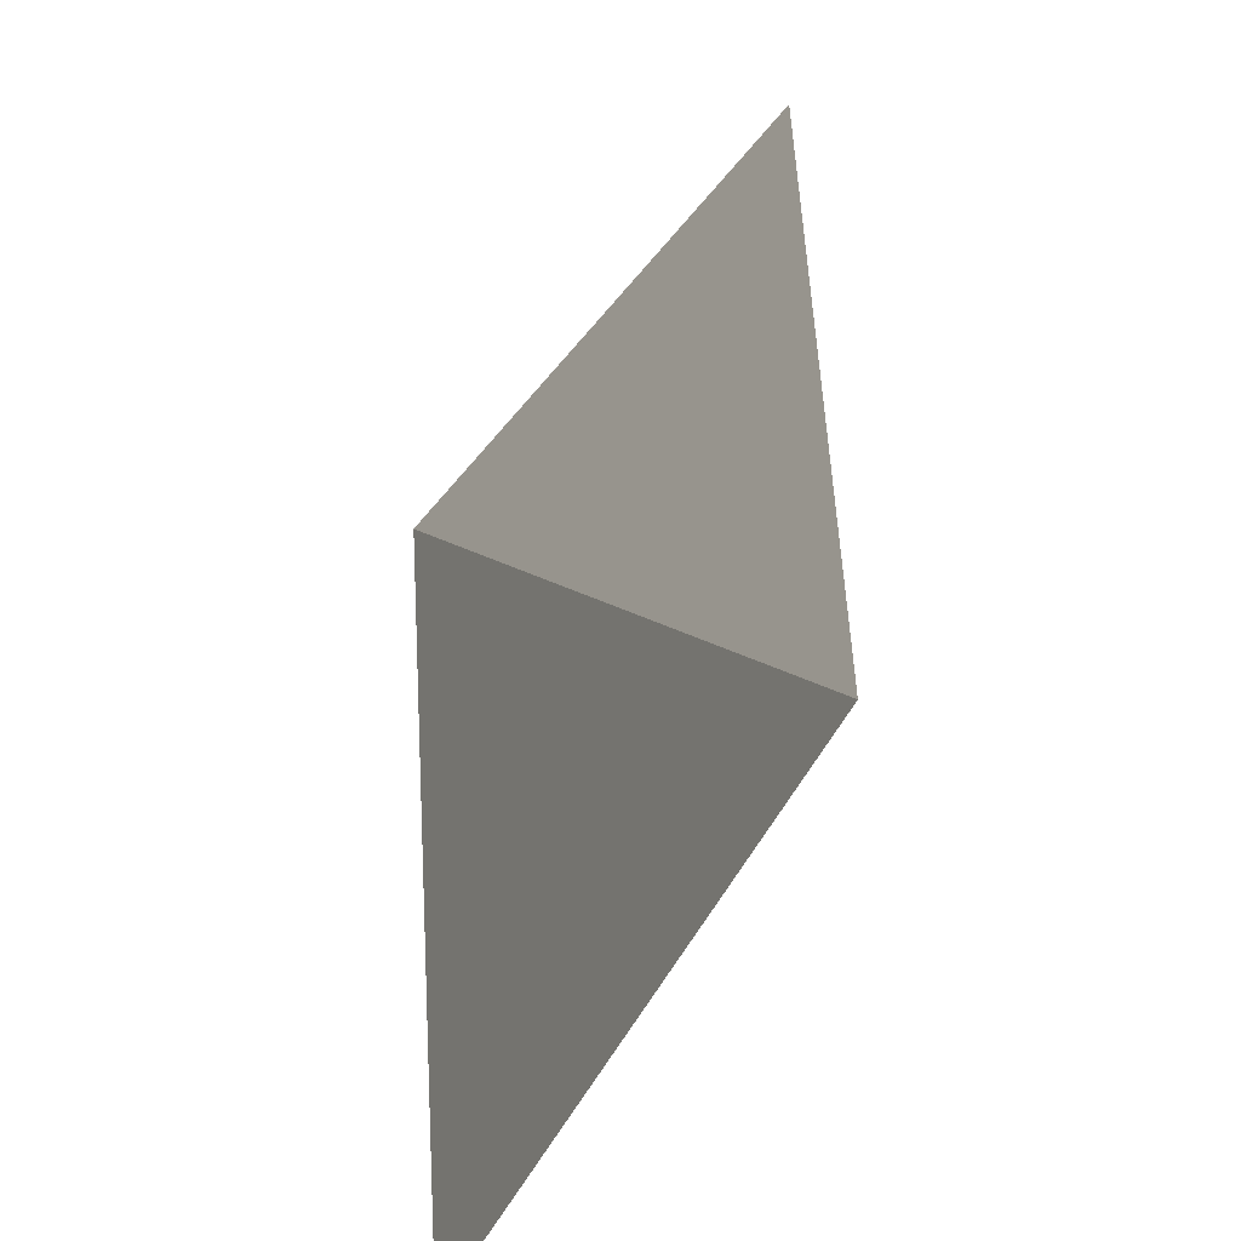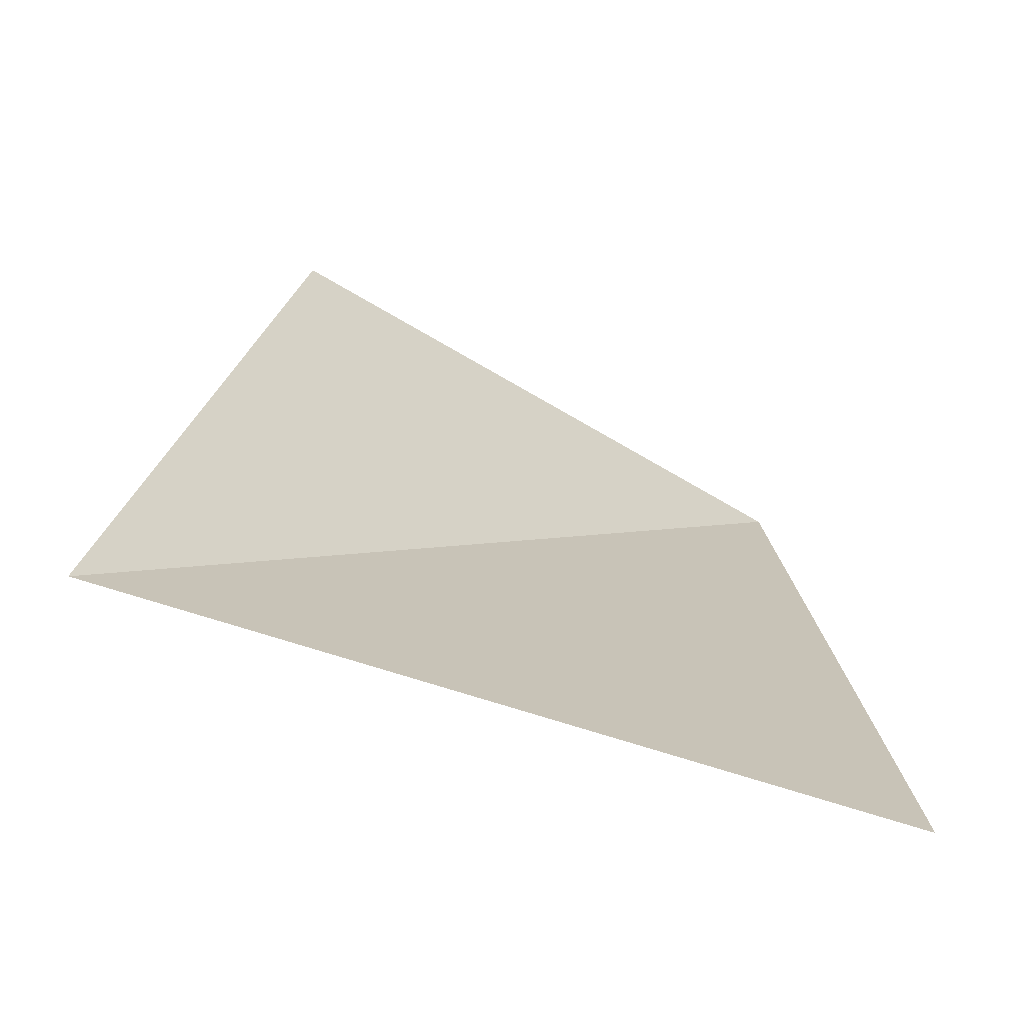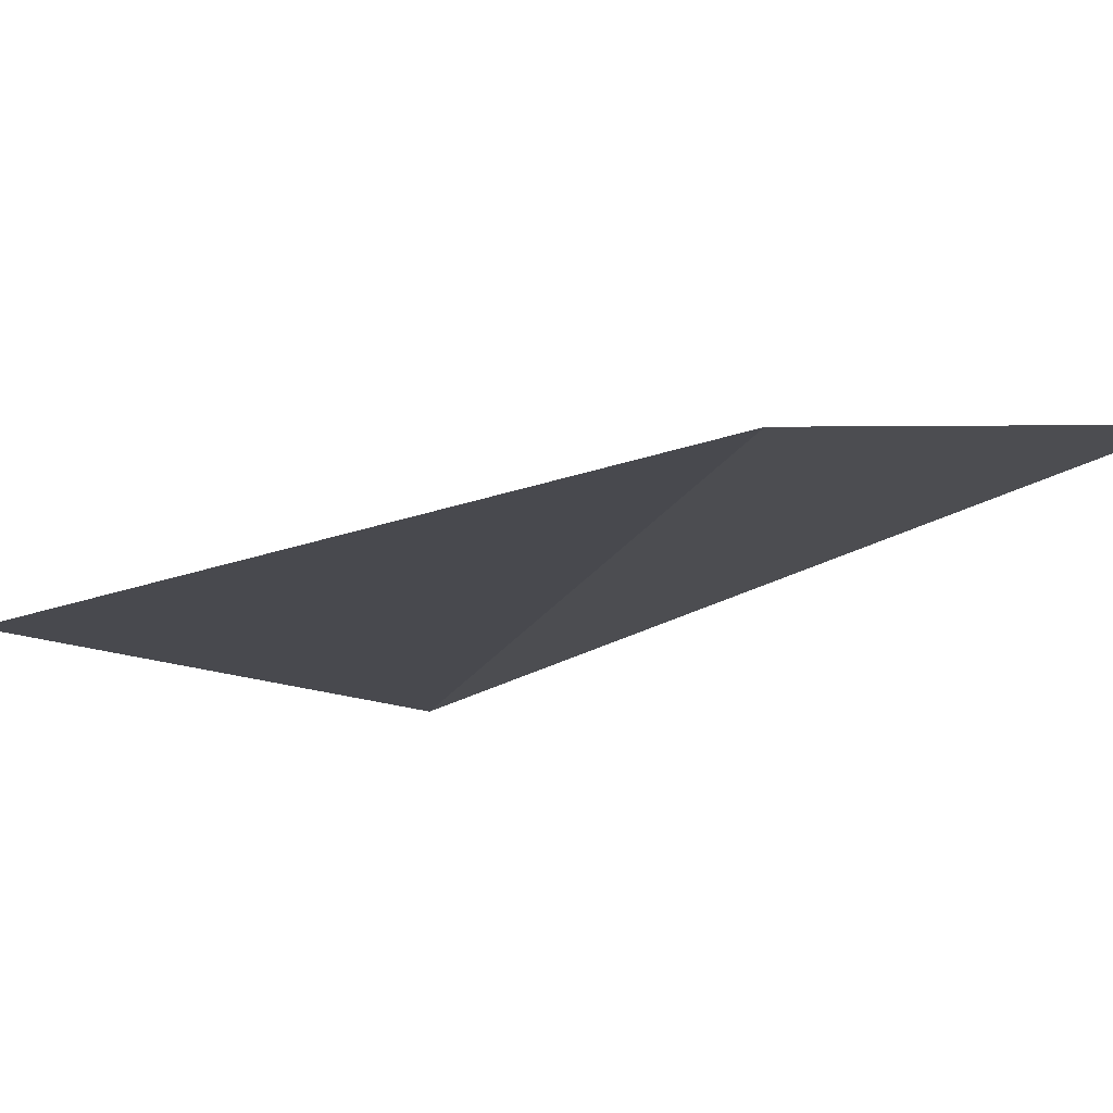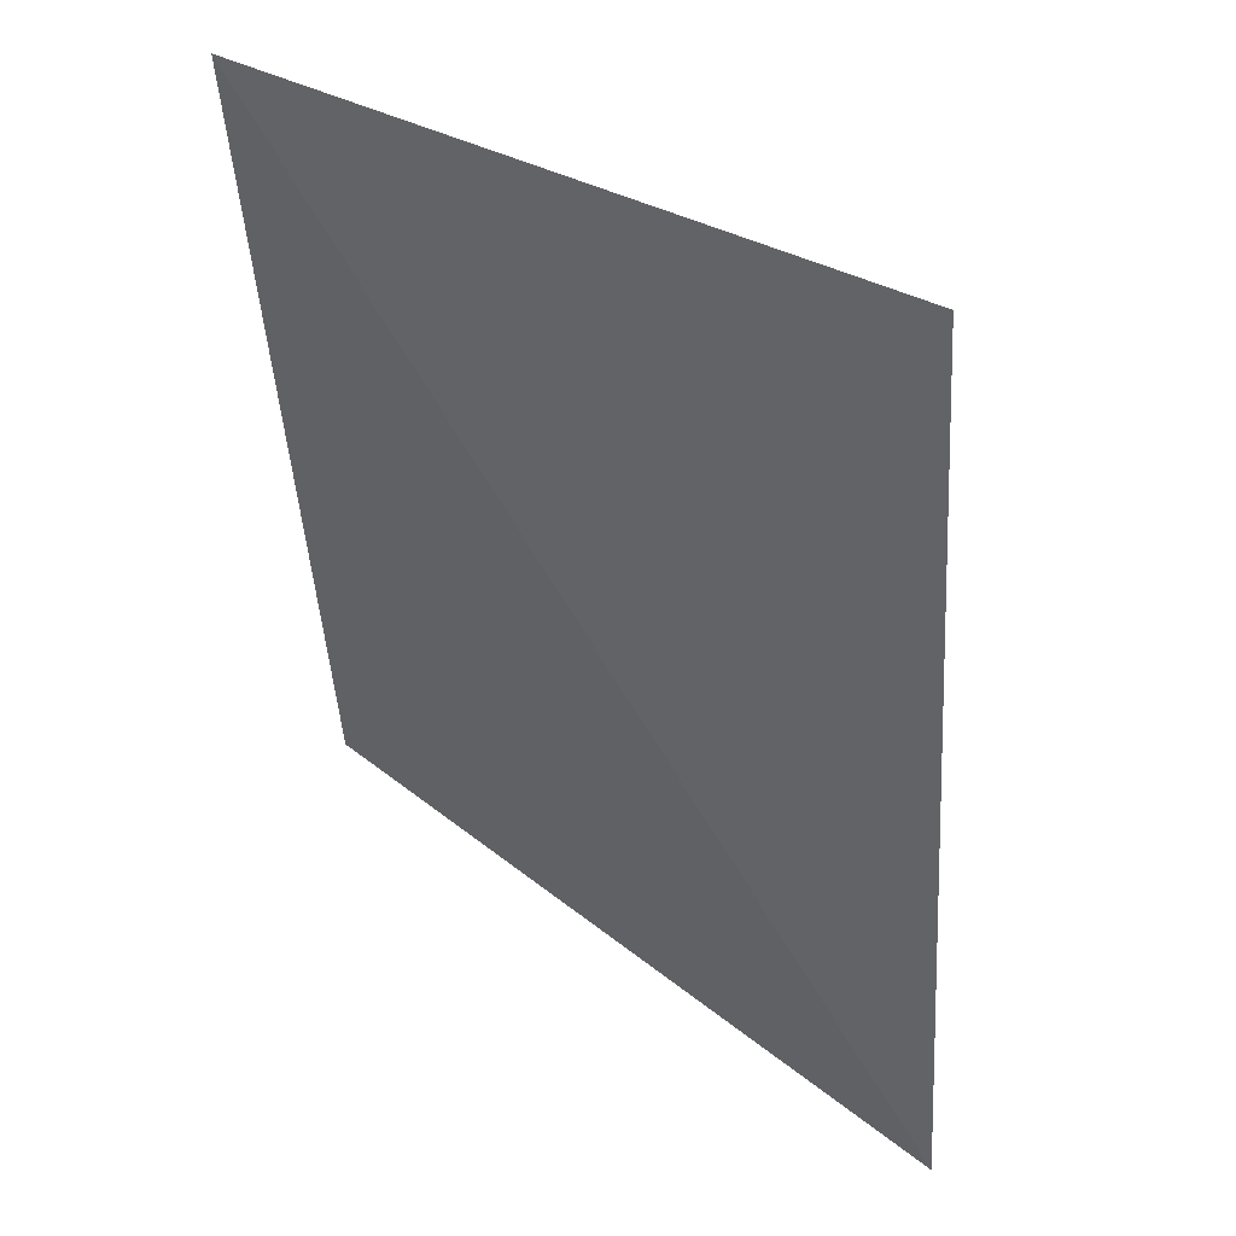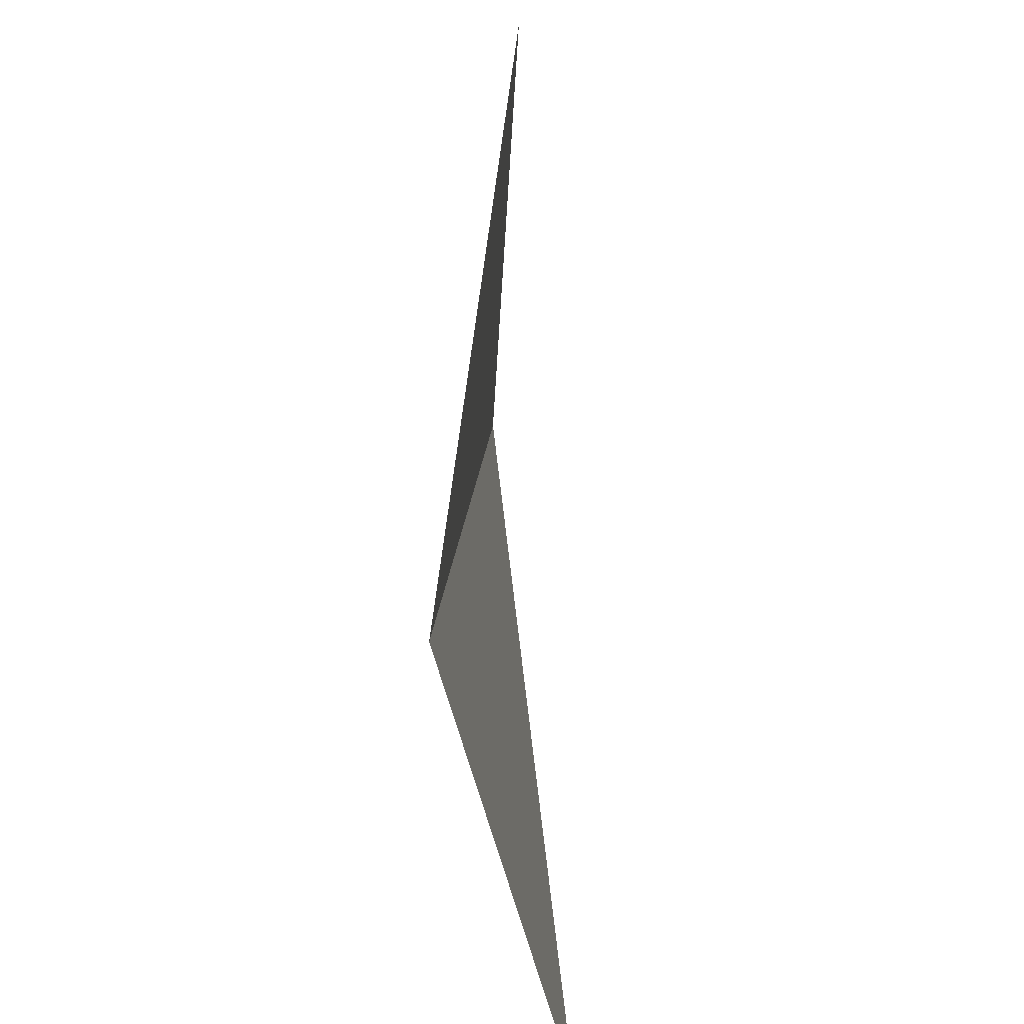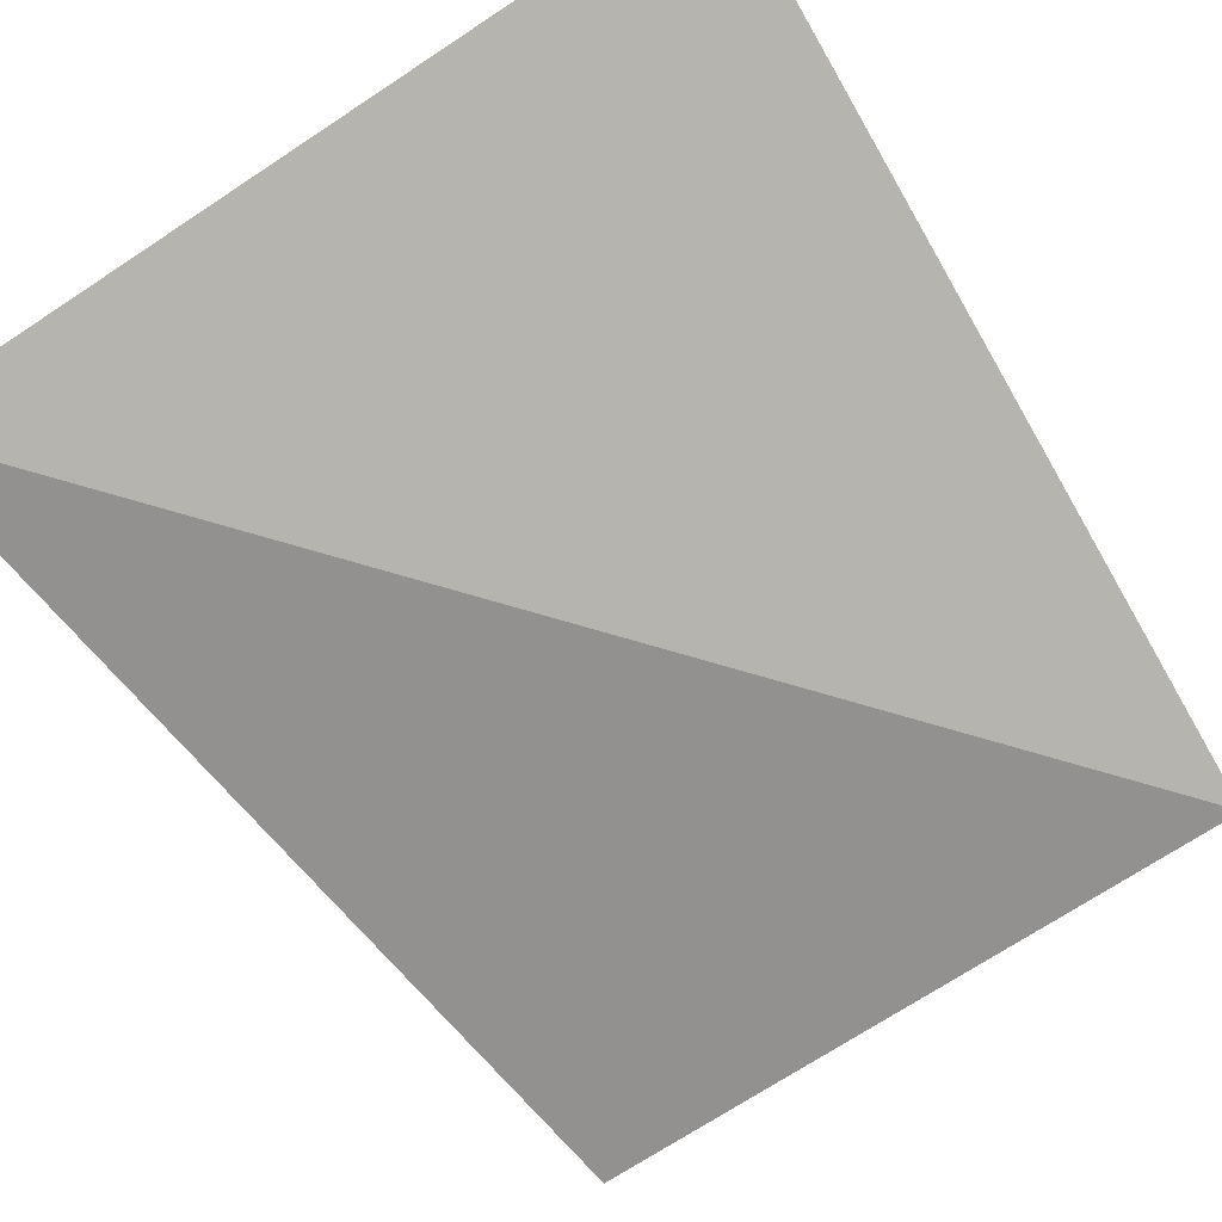
<metadata>
{"format":"obj","ext":"obj","renderer":"f3d","projection":"perspective","resolution":1024,"background":"white","views":[{"elev":-46.8,"azim":-133.8,"up":"+Y"},{"elev":-68.5,"azim":-38.8,"up":"+Y"},{"elev":-22.2,"azim":-52.6,"up":"+Z"},{"elev":45.4,"azim":-158.2,"up":"+Y"},{"elev":-40.1,"azim":-101.0,"up":"+Y"},{"elev":-65.9,"azim":30.3,"up":"+Z"}]}
</metadata>
<code>
v 0.2 0 1.2
v 1 0 1.5
v 0.3 1 1.3
v 1 1 1.4
f 1 2 4 3

</code>
